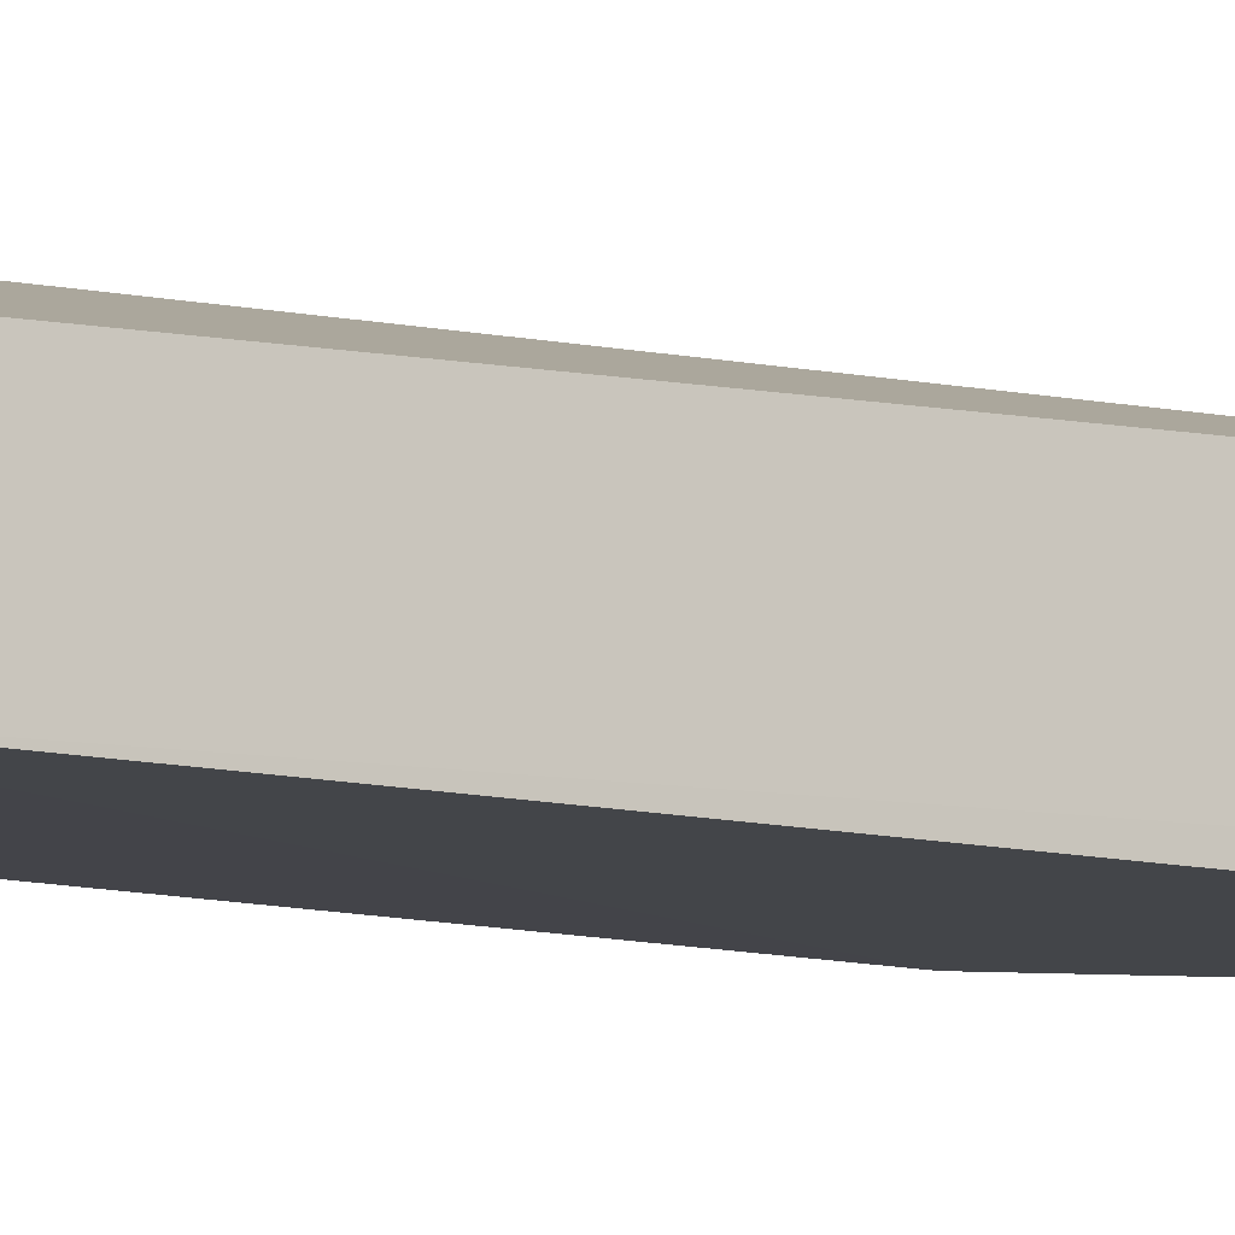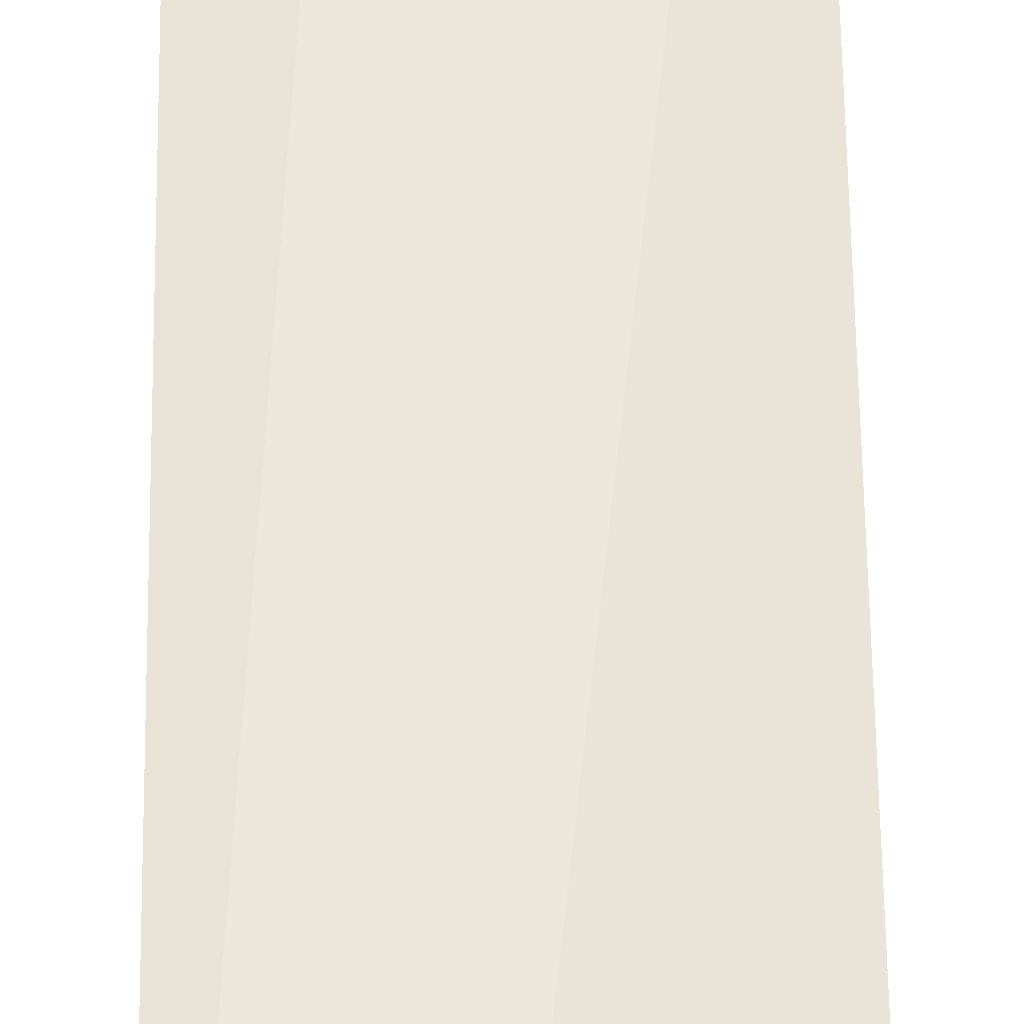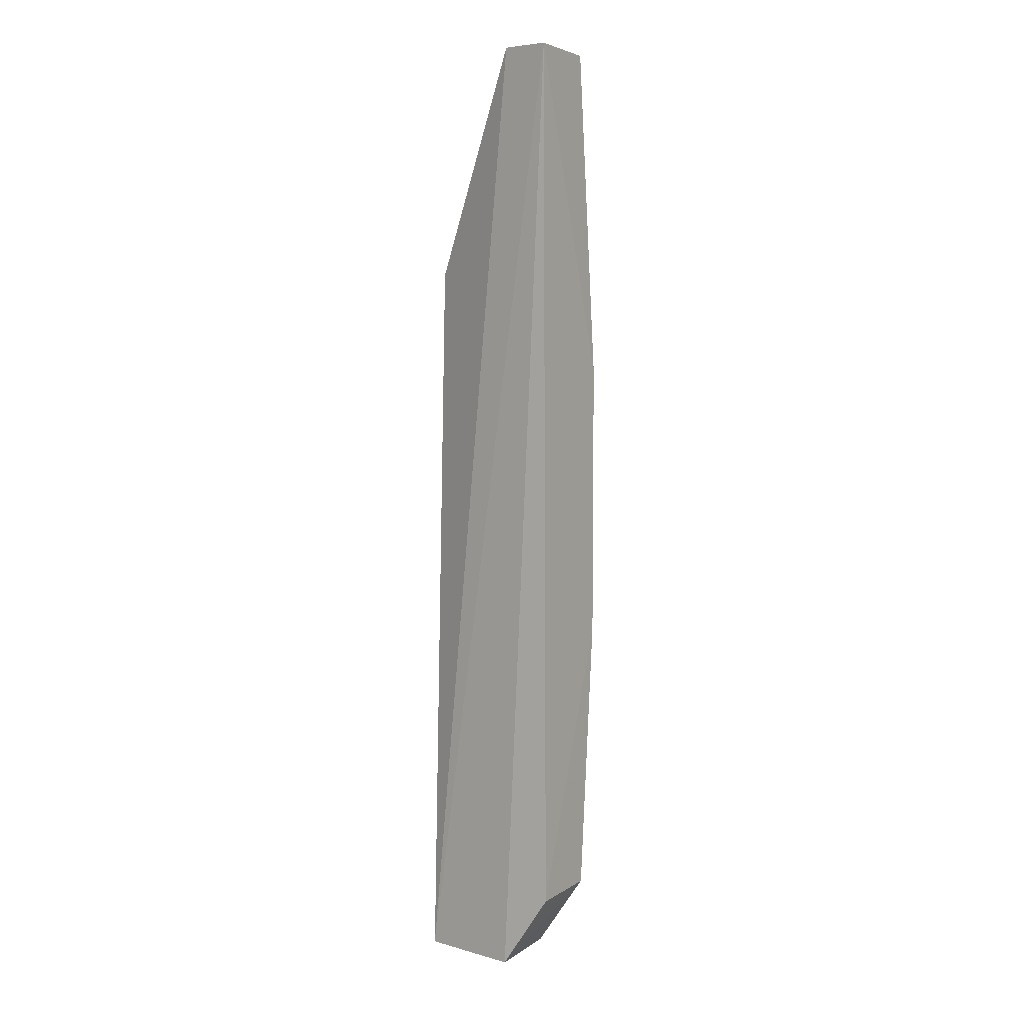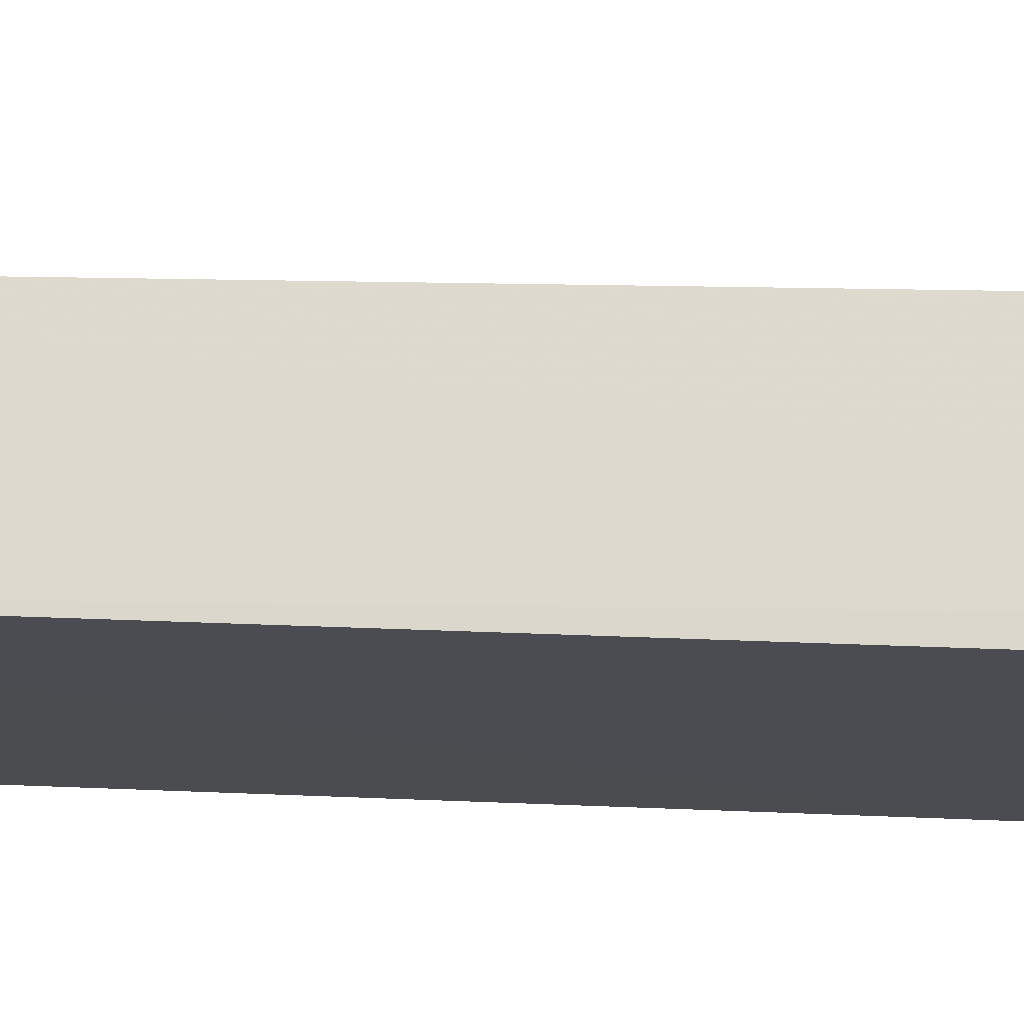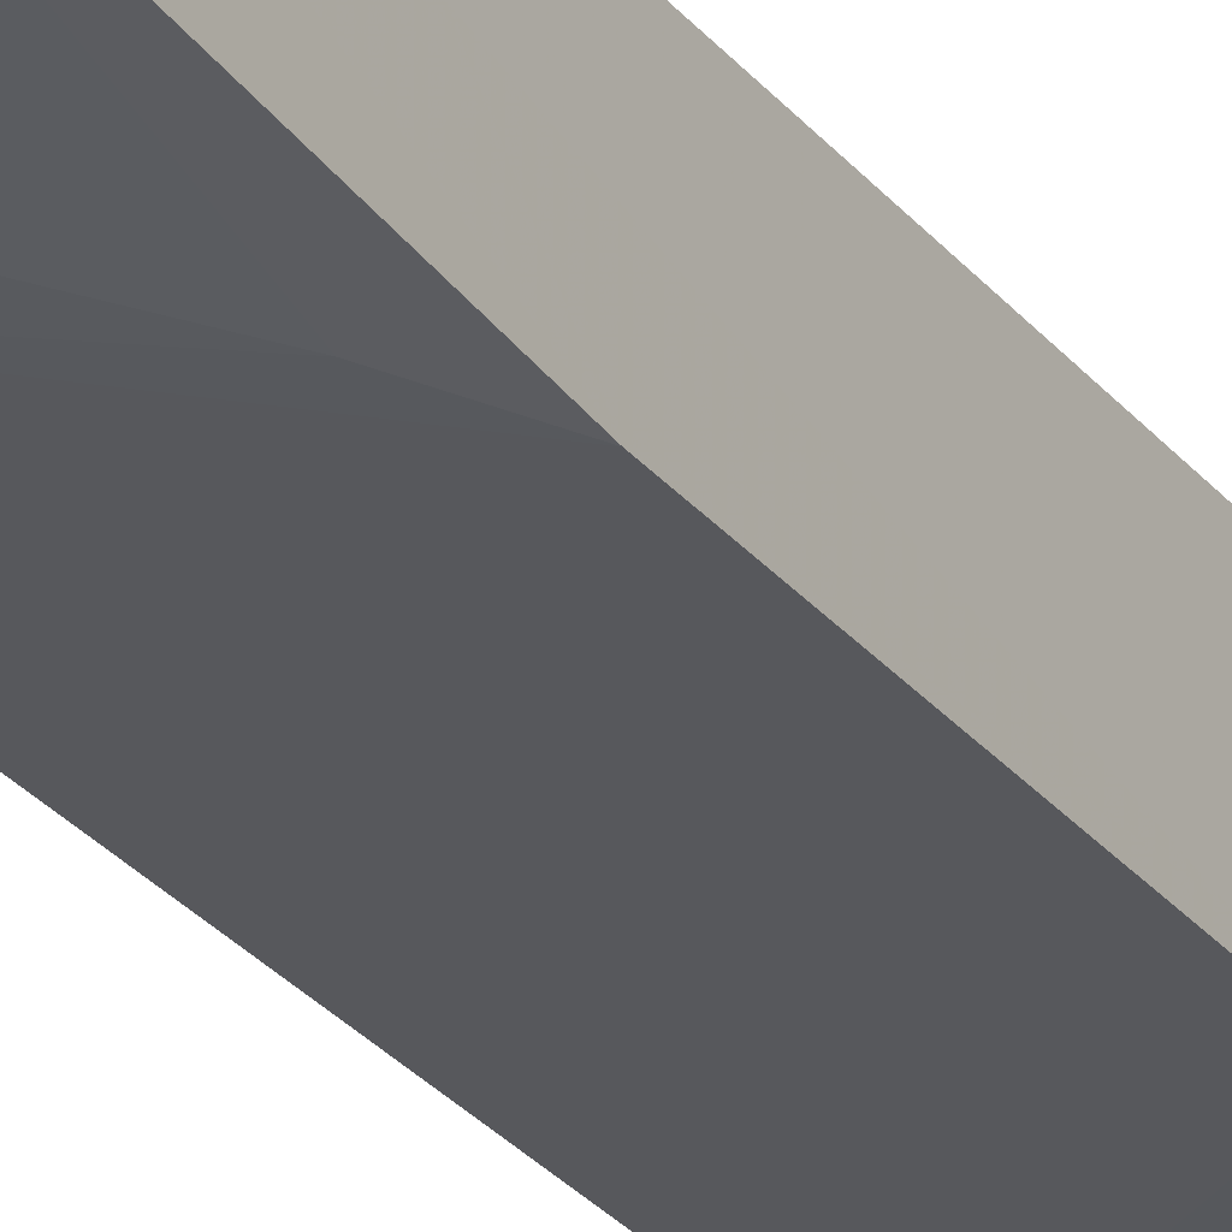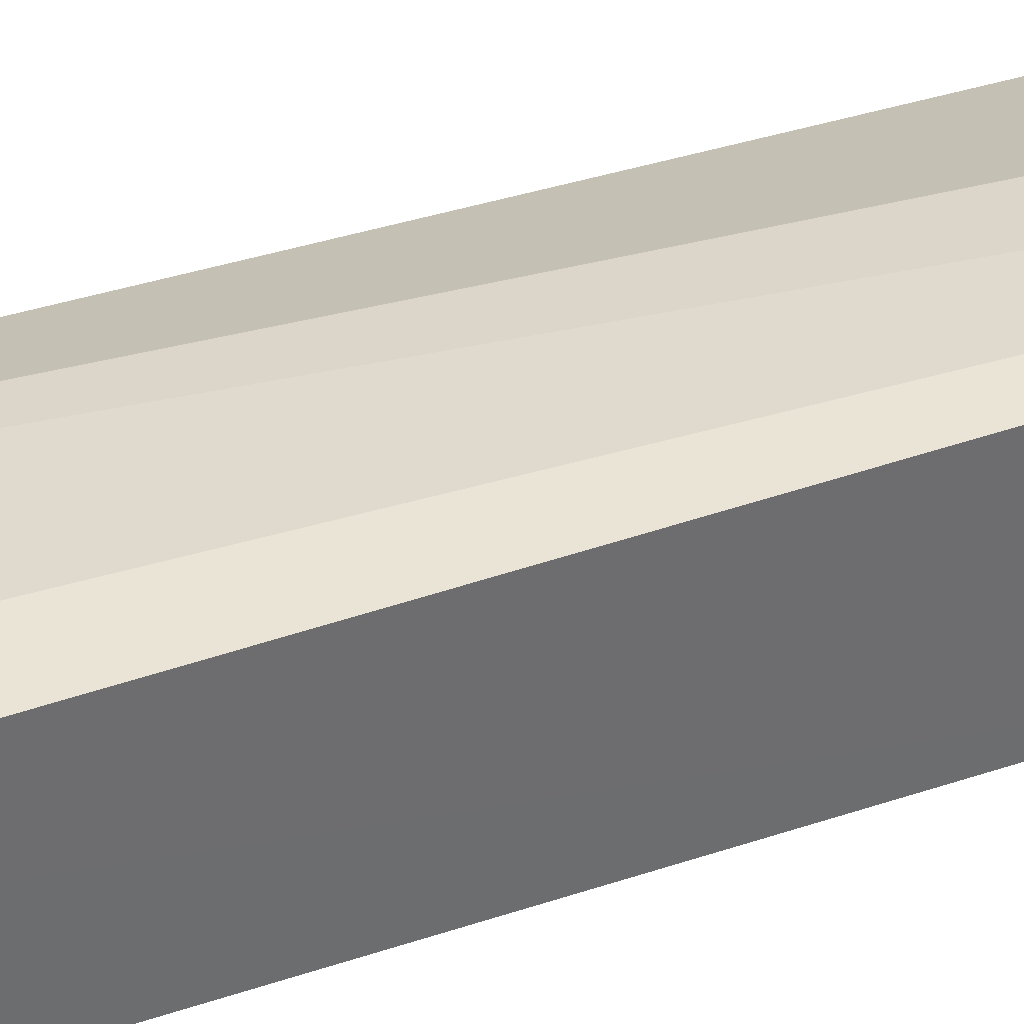
<metadata>
{"format":"obj","ext":"obj","renderer":"f3d","projection":"perspective","resolution":1024,"background":"white","views":[{"elev":-10.0,"azim":-124.3,"up":"+Z"},{"elev":48.2,"azim":179.3,"up":"+Z"},{"elev":6.1,"azim":36.3,"up":"+Y"},{"elev":-16.7,"azim":-98.0,"up":"+Z"},{"elev":-28.0,"azim":30.2,"up":"+Z"},{"elev":36.3,"azim":64.9,"up":"+Z"}]}
</metadata>
<code>
v 0.02338 0.02983 -0.01912
v 0.02339 -0.02662 -0.01952
v 0.02324 0.00881 -0.02525
v 0.01362 0.01522 -0.02557
v 0.01372 -0.03147 -0.01964
v 0.02315 0.02956 -0.0236
v 0.02017 -0.03146 -0.01924
v 0.01372 0.01534 -0.02108
v 0.01361 -0.03121 -0.02421
v 0.01843 0.01522 -0.02532
v 0.02016 0.02984 -0.01946
v 0.01361 -0.01843 -0.02539
v 0.0232 -0.02639 -0.02402
v 0.02164 0.01201 -0.02526
v 0.02 0.02958 -0.02392
v 0.02324 -0.008809 -0.02525
v 0.01997 -0.03115 -0.02369
v 0.01683 -0.01842 -0.02524
v 0.02164 -0.01201 -0.02526
v 0.01842 -0.01683 -0.02524
f 1 2 3
f 6 1 3
f 7 2 1
f 7 1 5
f 9 7 5
f 9 8 4
f 9 5 8
f 11 8 5
f 11 5 1
f 11 4 8
f 12 9 4
f 13 2 7
f 14 10 6
f 14 6 3
f 14 3 4
f 14 4 10
f 15 10 4
f 15 6 10
f 15 4 11
f 15 11 1
f 15 1 6
f 16 12 4
f 16 4 3
f 16 3 2
f 16 2 13
f 17 13 7
f 17 7 9
f 17 9 13
f 18 13 9
f 18 9 12
f 19 16 13
f 19 12 16
f 20 19 13
f 20 13 18
f 20 18 12
f 20 12 19

</code>
